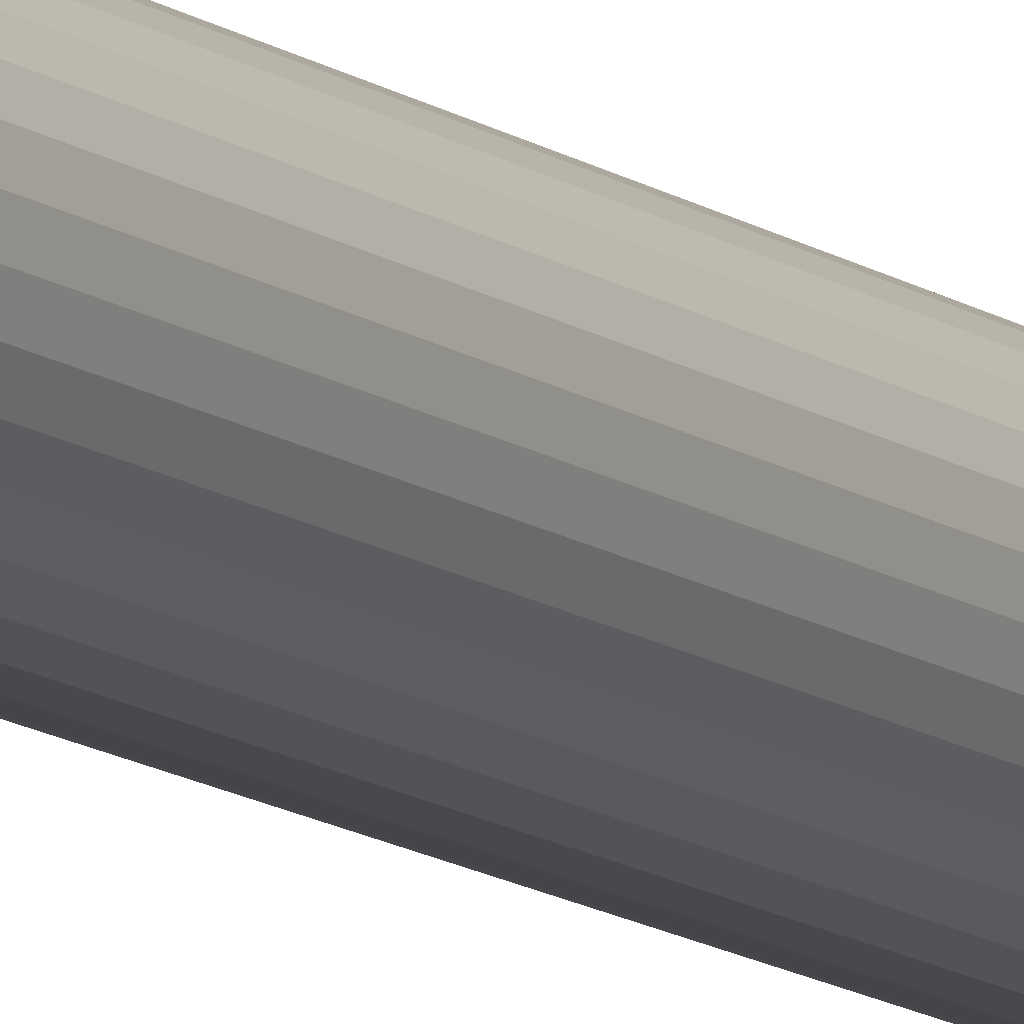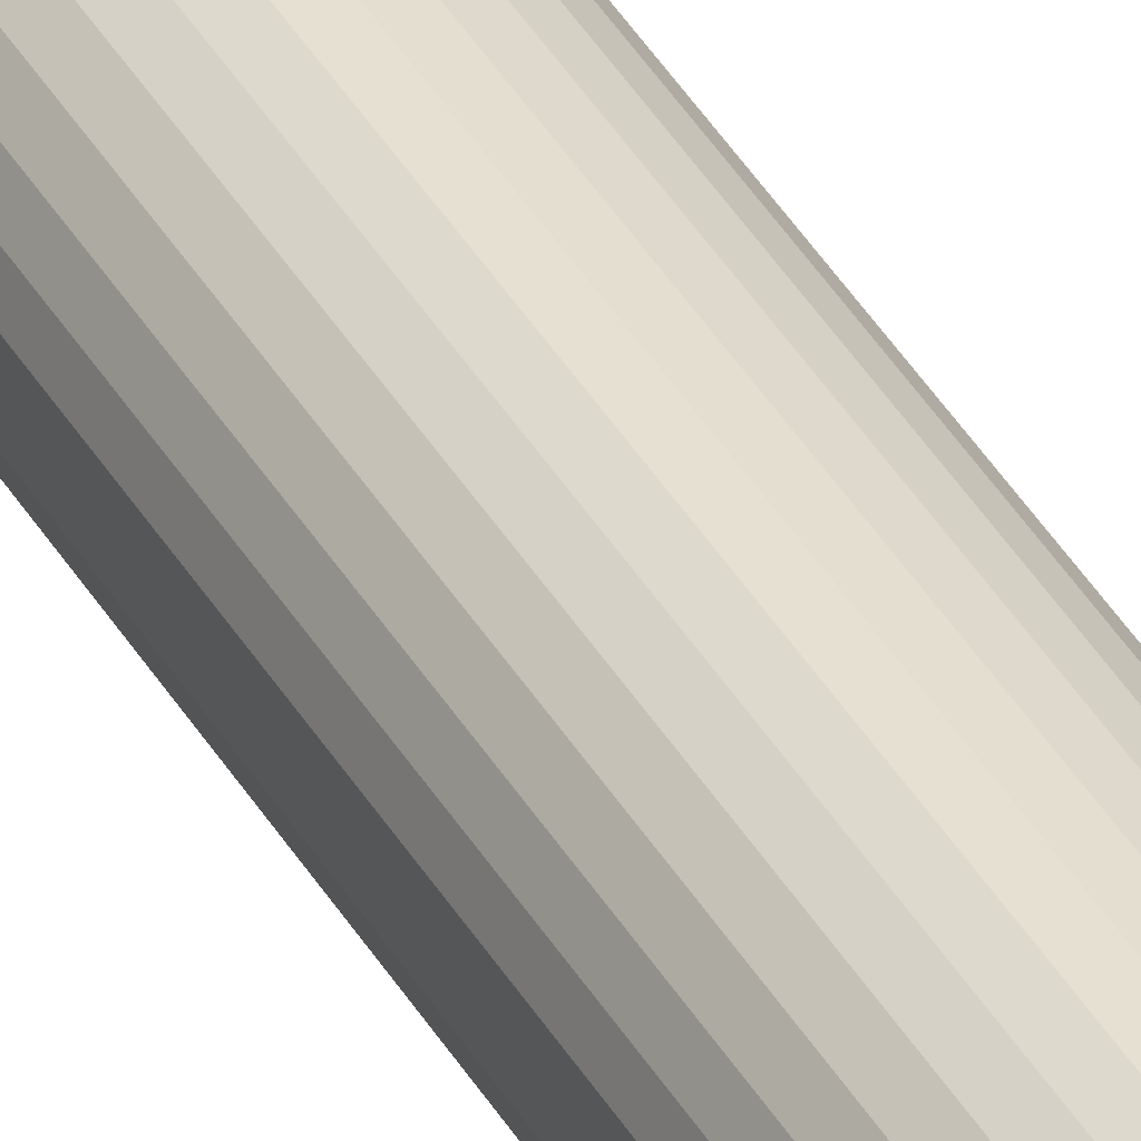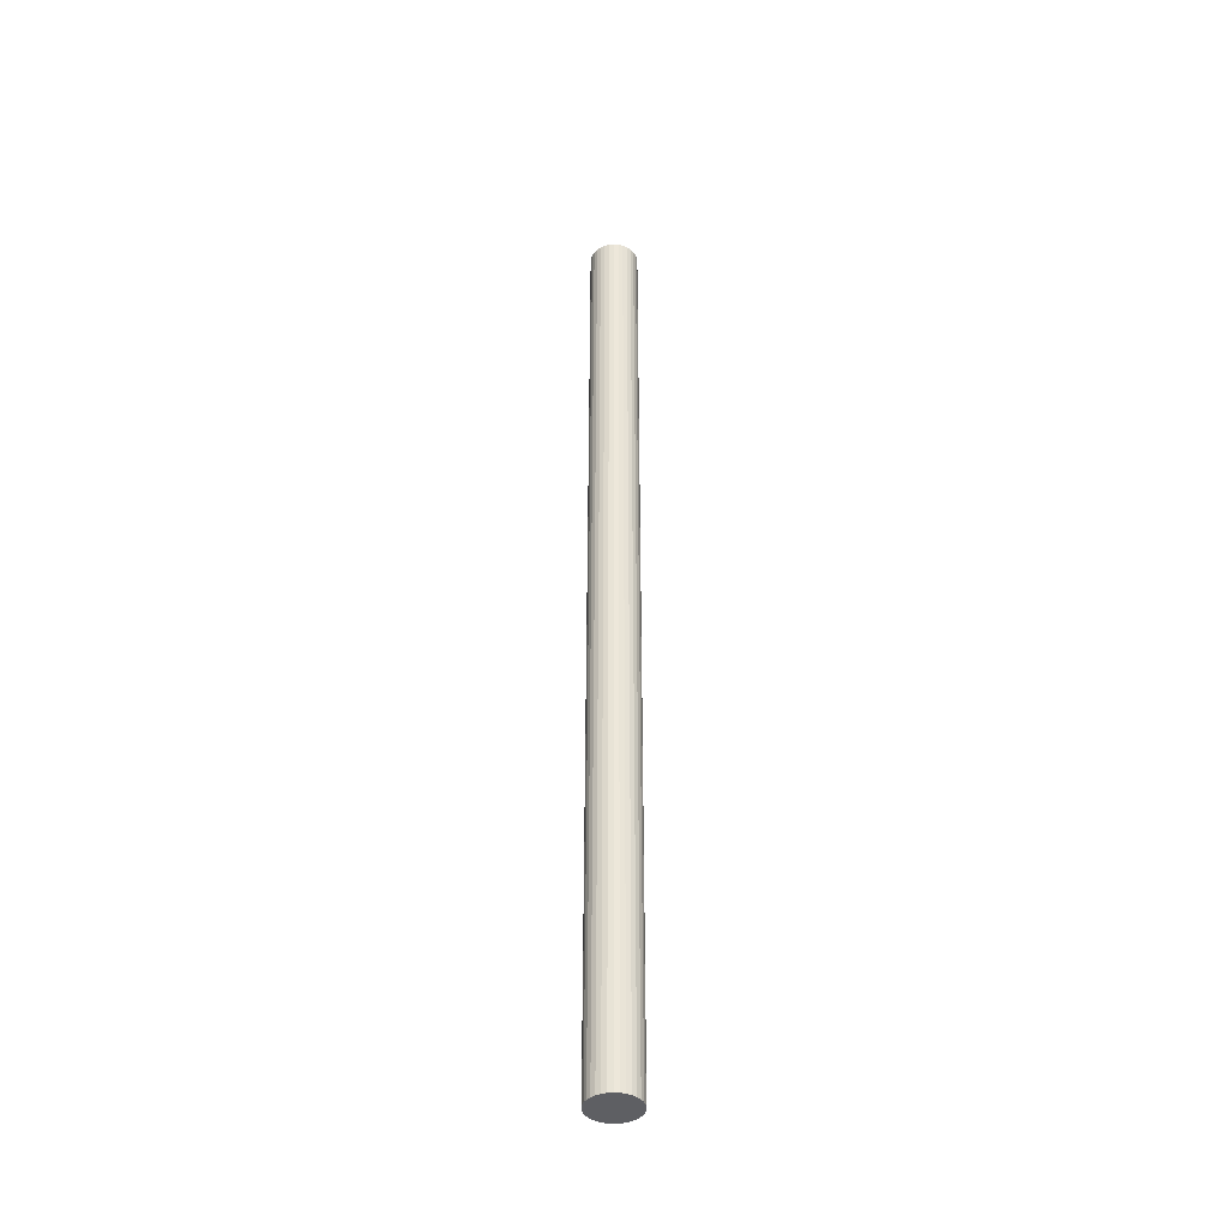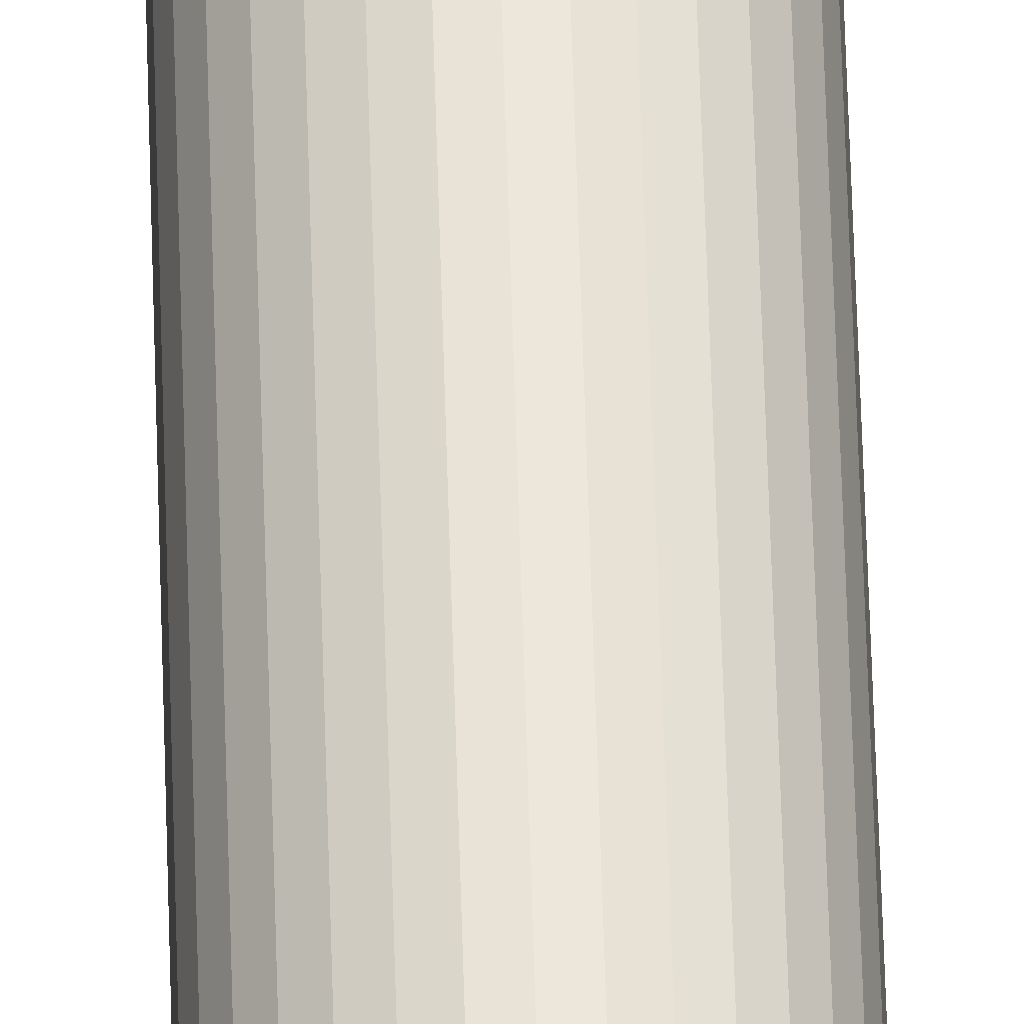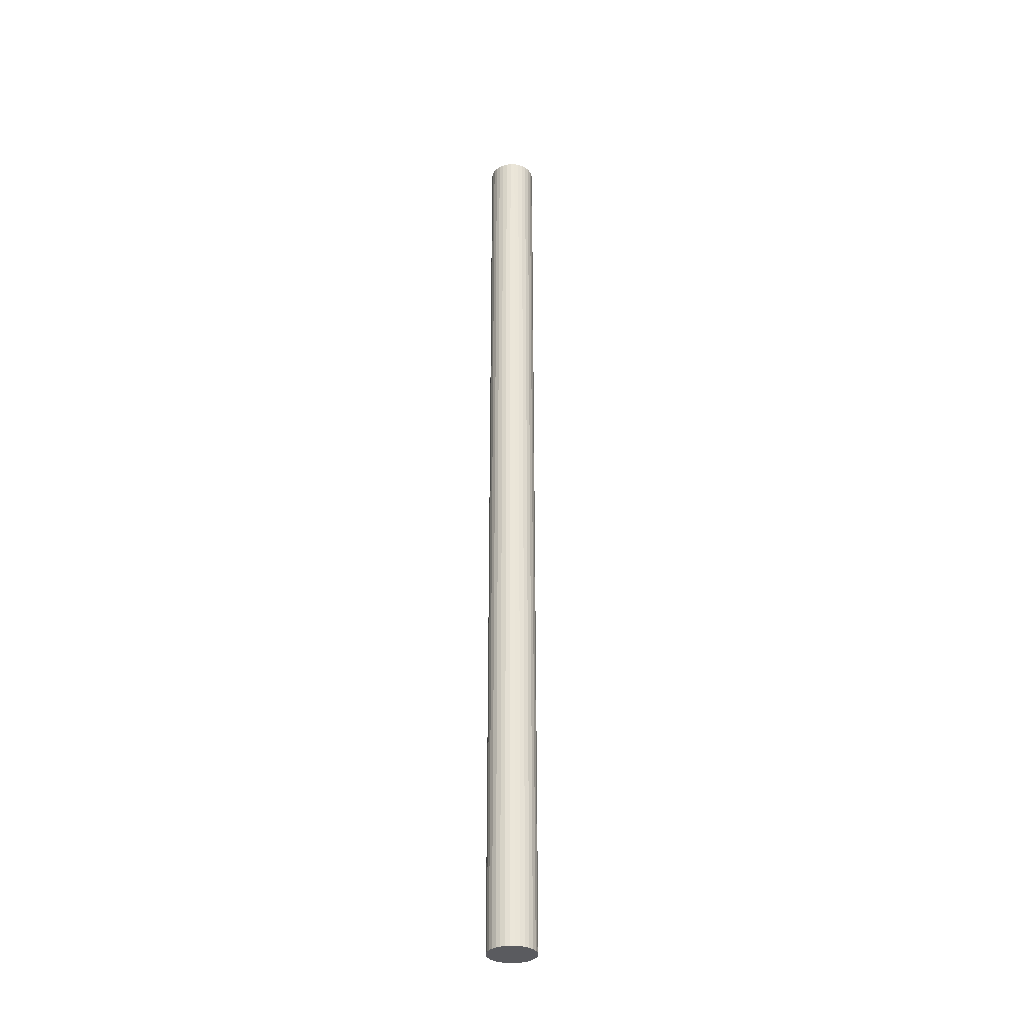
<metadata>
{"format":"obj","ext":"obj","renderer":"f3d","projection":"perspective","resolution":1024,"background":"white","views":[{"elev":-10.2,"azim":27.1,"up":"+Z"},{"elev":38.1,"azim":153.6,"up":"+Z"},{"elev":-40.9,"azim":-33.0,"up":"+Y"},{"elev":56.0,"azim":-1.6,"up":"+Z"},{"elev":-32.9,"azim":-18.3,"up":"+Y"}]}
</metadata>
<code>
o Cylinder
v 0 -2 -0.1002
v 0 2 -0.1002
v 0.01955 -2 -0.09828
v 0.01955 2 -0.09828
v 0.03835 -2 -0.09258
v 0.03835 2 -0.09258
v 0.05567 -2 -0.08332
v 0.05567 2 -0.08332
v 0.07085 -2 -0.07085
v 0.07085 2 -0.07085
v 0.08332 -2 -0.05567
v 0.08332 2 -0.05567
v 0.09258 -2 -0.03835
v 0.09258 2 -0.03835
v 0.09828 -2 -0.01955
v 0.09828 2 -0.01955
v 0.1002 -2 -0
v 0.1002 2 -0
v 0.09828 -2 0.01955
v 0.09828 2 0.01955
v 0.09258 -2 0.03835
v 0.09258 2 0.03835
v 0.08332 -2 0.05567
v 0.08332 2 0.05567
v 0.07085 -2 0.07085
v 0.07085 2 0.07085
v 0.05567 -2 0.08332
v 0.05567 2 0.08332
v 0.03835 -2 0.09258
v 0.03835 2 0.09258
v 0.01955 -2 0.09828
v 0.01955 2 0.09828
v -0 -2 0.1002
v -0 2 0.1002
v -0.01955 -2 0.09828
v -0.01955 2 0.09828
v -0.03835 -2 0.09258
v -0.03835 2 0.09258
v -0.05567 -2 0.08332
v -0.05567 2 0.08332
v -0.07085 -2 0.07085
v -0.07085 2 0.07085
v -0.08332 -2 0.05567
v -0.08332 2 0.05567
v -0.09258 -2 0.03835
v -0.09258 2 0.03835
v -0.09828 -2 0.01955
v -0.09828 2 0.01955
v -0.1002 -2 -0
v -0.1002 2 -0
v -0.09828 -2 -0.01955
v -0.09828 2 -0.01955
v -0.09258 -2 -0.03835
v -0.09258 2 -0.03835
v -0.08332 -2 -0.05567
v -0.08332 2 -0.05567
v -0.07085 -2 -0.07085
v -0.07085 2 -0.07085
v -0.05567 -2 -0.08332
v -0.05567 2 -0.08332
v -0.03835 -2 -0.09258
v -0.03835 2 -0.09258
v -0.01955 -2 -0.09828
v -0.01955 2 -0.09828
f 2 3 1
f 4 5 3
f 6 7 5
f 8 9 7
f 10 11 9
f 12 13 11
f 14 15 13
f 16 17 15
f 18 19 17
f 20 21 19
f 22 23 21
f 24 25 23
f 26 27 25
f 28 29 27
f 30 31 29
f 32 33 31
f 34 35 33
f 36 37 35
f 38 39 37
f 40 41 39
f 42 43 41
f 44 45 43
f 46 47 45
f 48 49 47
f 50 51 49
f 52 53 51
f 54 55 53
f 56 57 55
f 58 59 57
f 60 61 59
f 38 22 6
f 62 63 61
f 64 1 63
f 31 47 63
f 2 4 3
f 4 6 5
f 6 8 7
f 8 10 9
f 10 12 11
f 12 14 13
f 14 16 15
f 16 18 17
f 18 20 19
f 20 22 21
f 22 24 23
f 24 26 25
f 26 28 27
f 28 30 29
f 30 32 31
f 32 34 33
f 34 36 35
f 36 38 37
f 38 40 39
f 40 42 41
f 42 44 43
f 44 46 45
f 46 48 47
f 48 50 49
f 50 52 51
f 52 54 53
f 54 56 55
f 56 58 57
f 58 60 59
f 60 62 61
f 6 4 2
f 2 64 6
f 62 60 58
f 58 56 54
f 54 52 50
f 50 48 46
f 46 44 42
f 42 40 38
f 38 36 34
f 34 32 38
f 30 28 26
f 26 24 22
f 22 20 18
f 18 16 22
f 14 12 6
f 10 8 6
f 6 64 62
f 62 58 54
f 54 50 46
f 46 42 38
f 38 32 30
f 30 26 38
f 22 16 14
f 12 10 6
f 6 62 54
f 54 46 38
f 38 26 22
f 22 14 6
f 6 54 38
f 62 64 63
f 64 2 1
f 63 1 3
f 3 5 7
f 7 9 15
f 11 13 15
f 15 17 19
f 19 21 15
f 23 25 31
f 27 29 31
f 31 33 35
f 35 37 31
f 39 41 43
f 43 45 47
f 47 49 51
f 51 53 55
f 55 57 63
f 59 61 63
f 63 3 7
f 9 11 15
f 15 21 23
f 25 27 31
f 31 37 39
f 39 43 31
f 47 51 55
f 57 59 63
f 63 7 15
f 15 23 31
f 31 43 47
f 47 55 63
f 63 15 31

</code>
